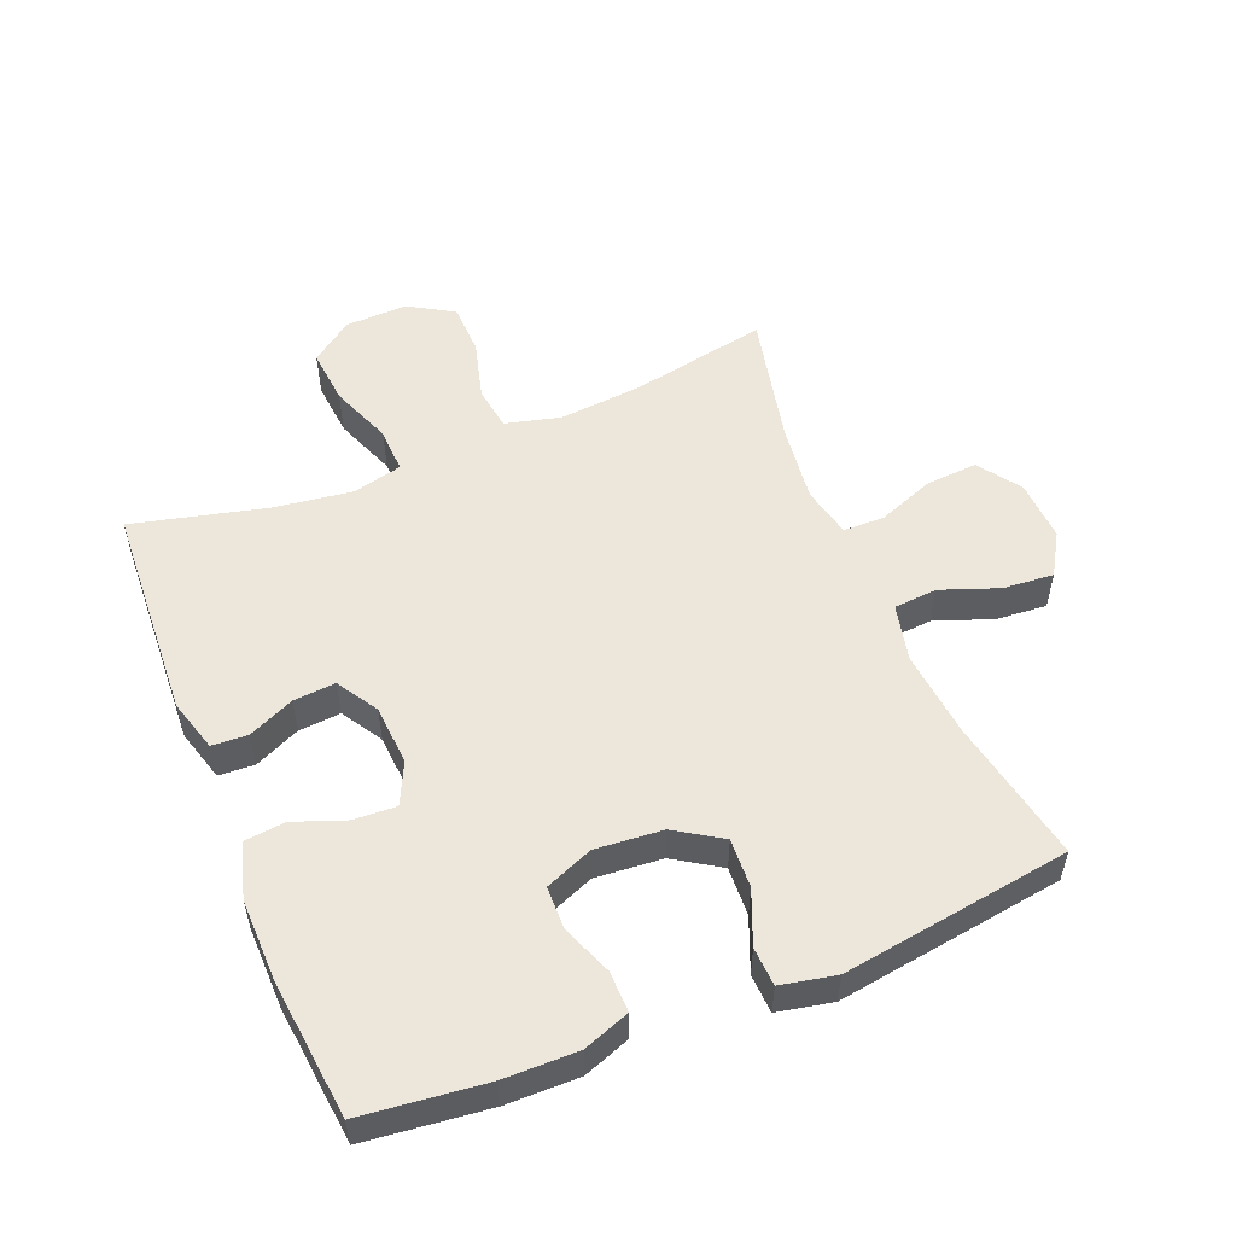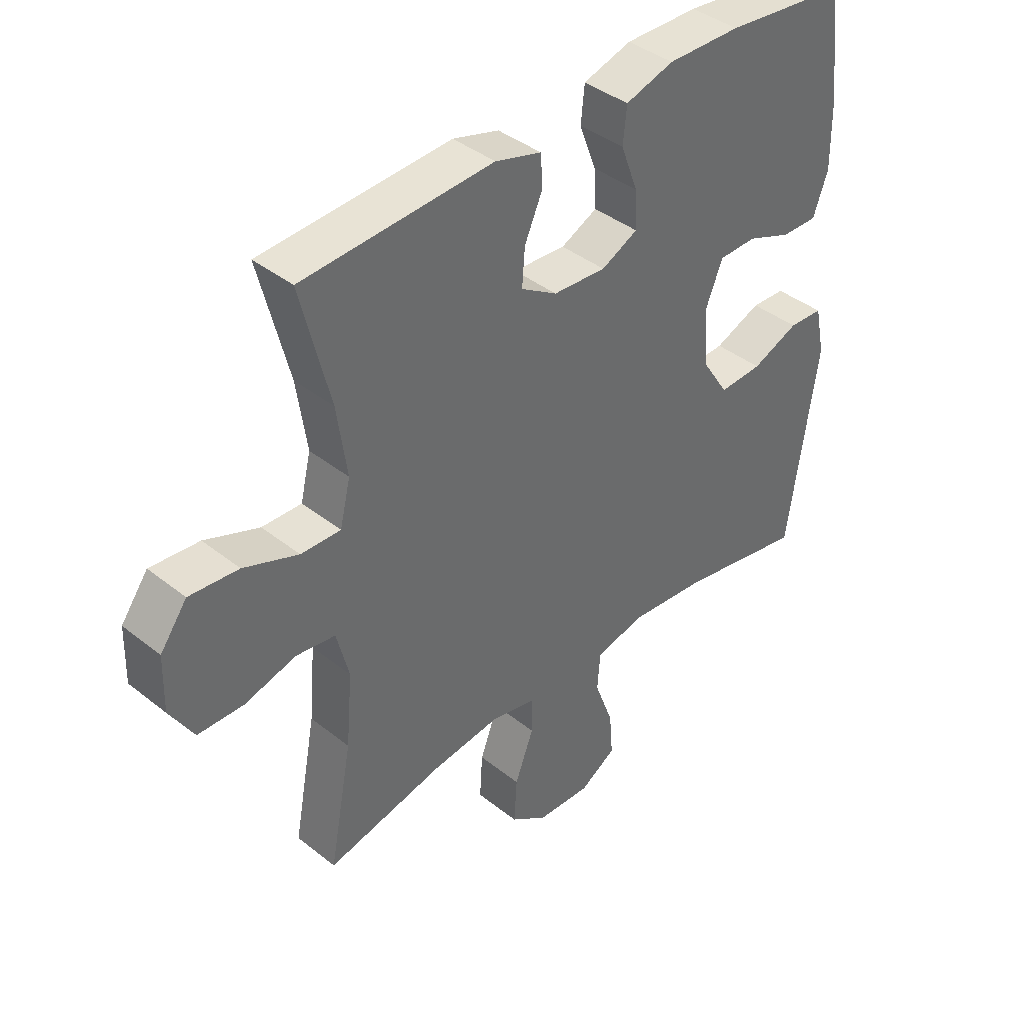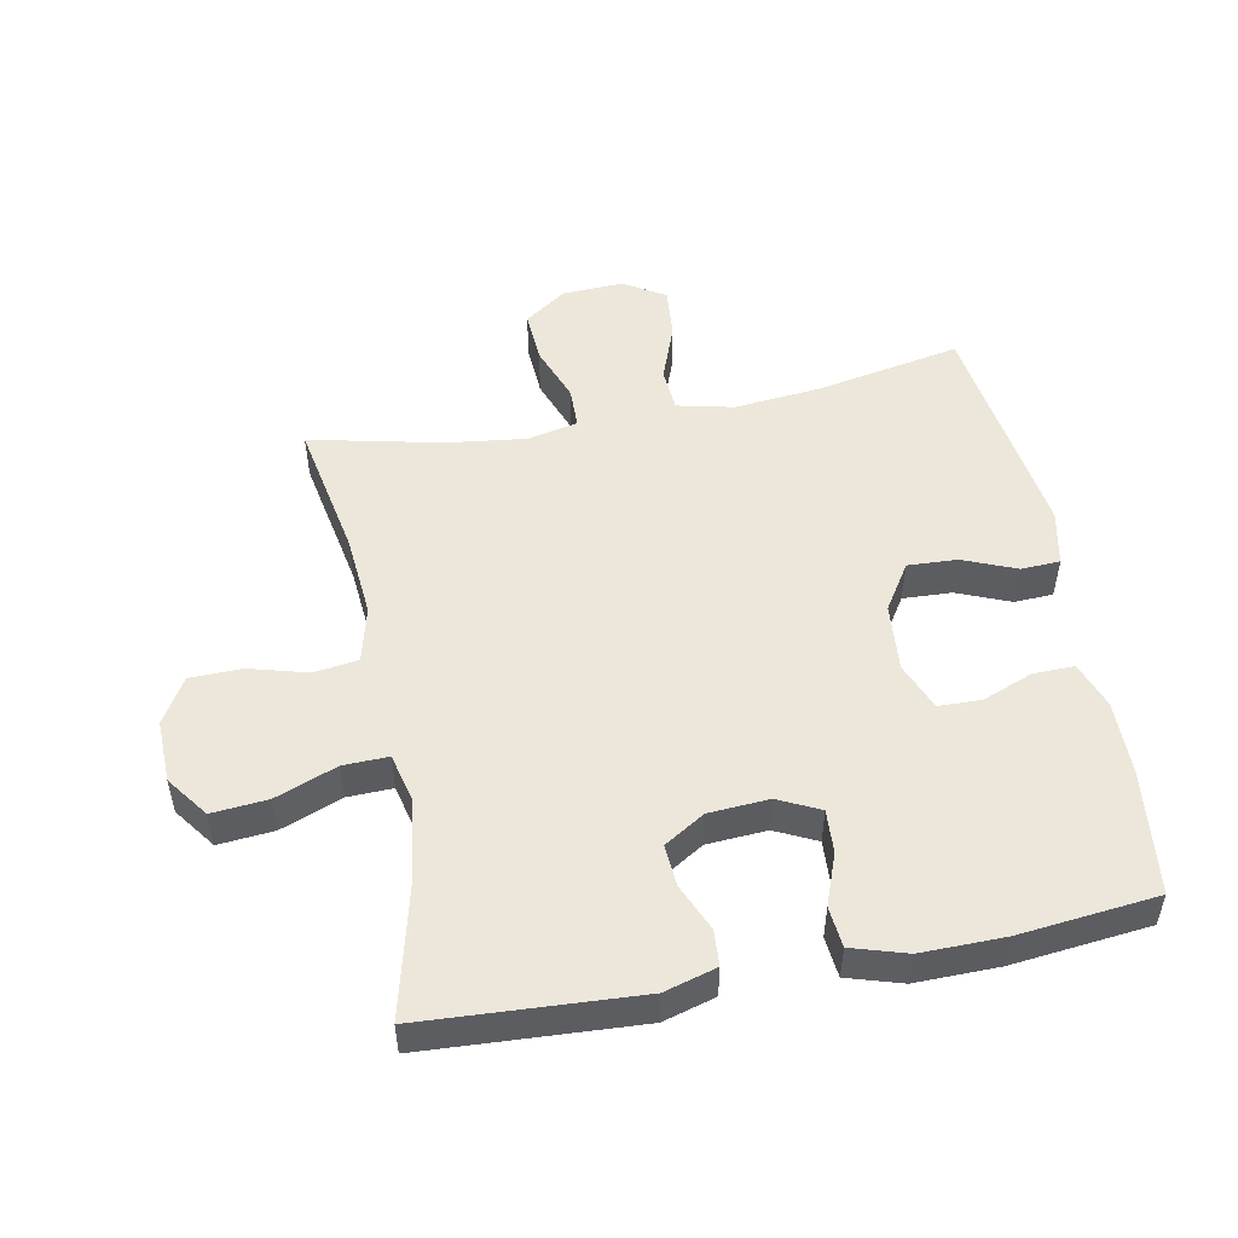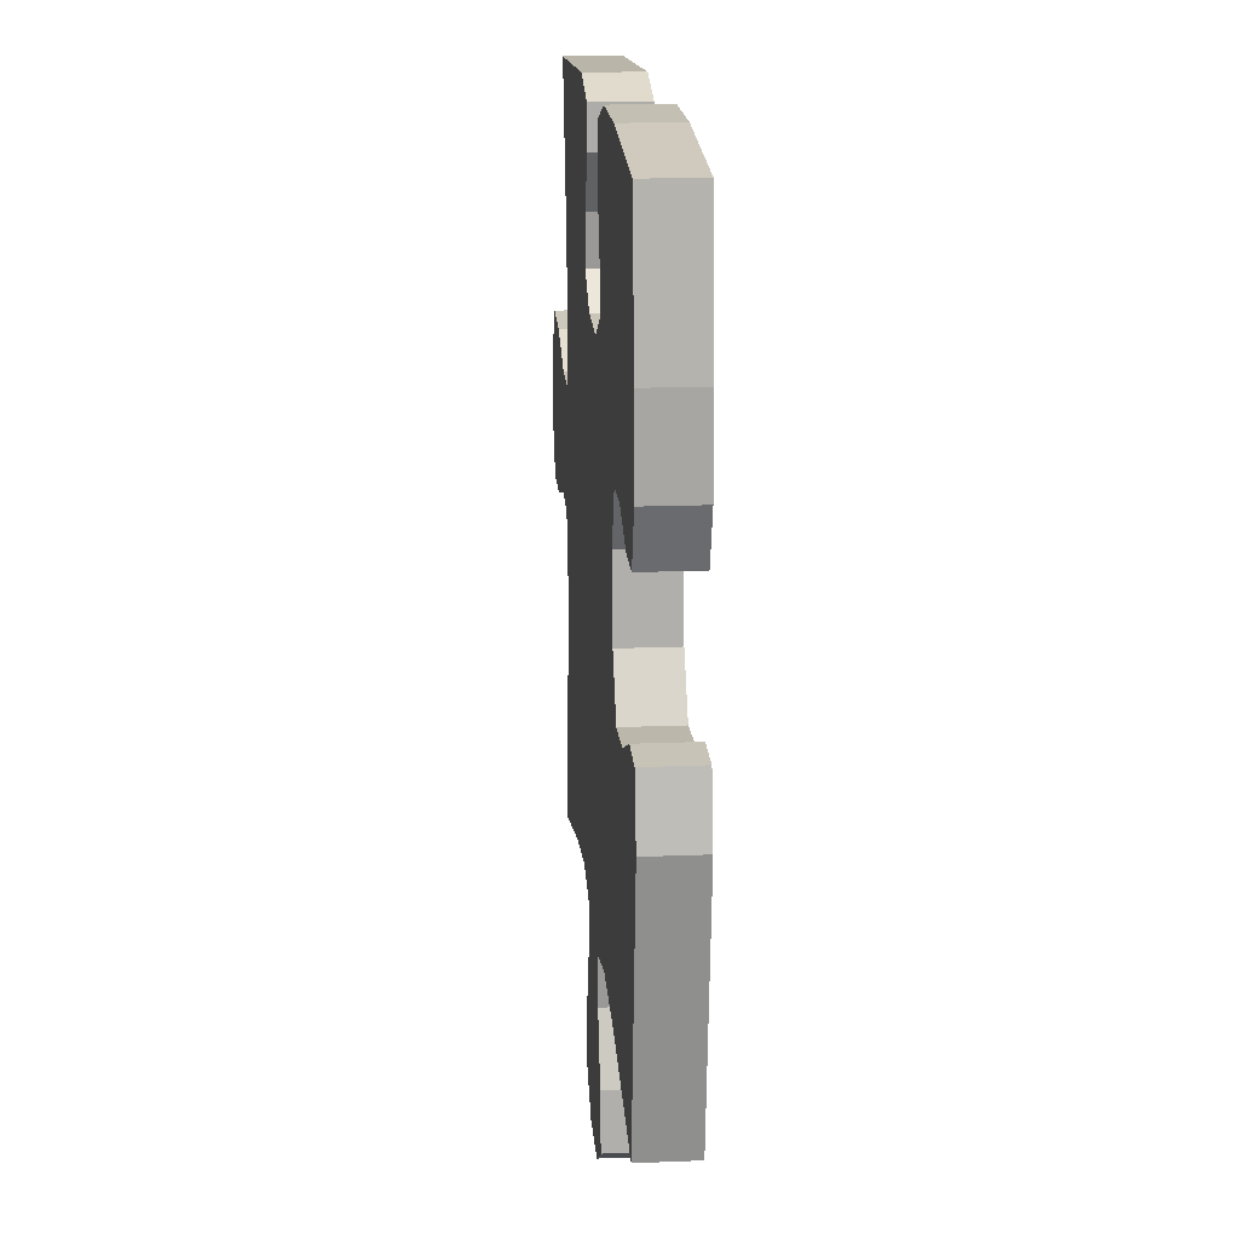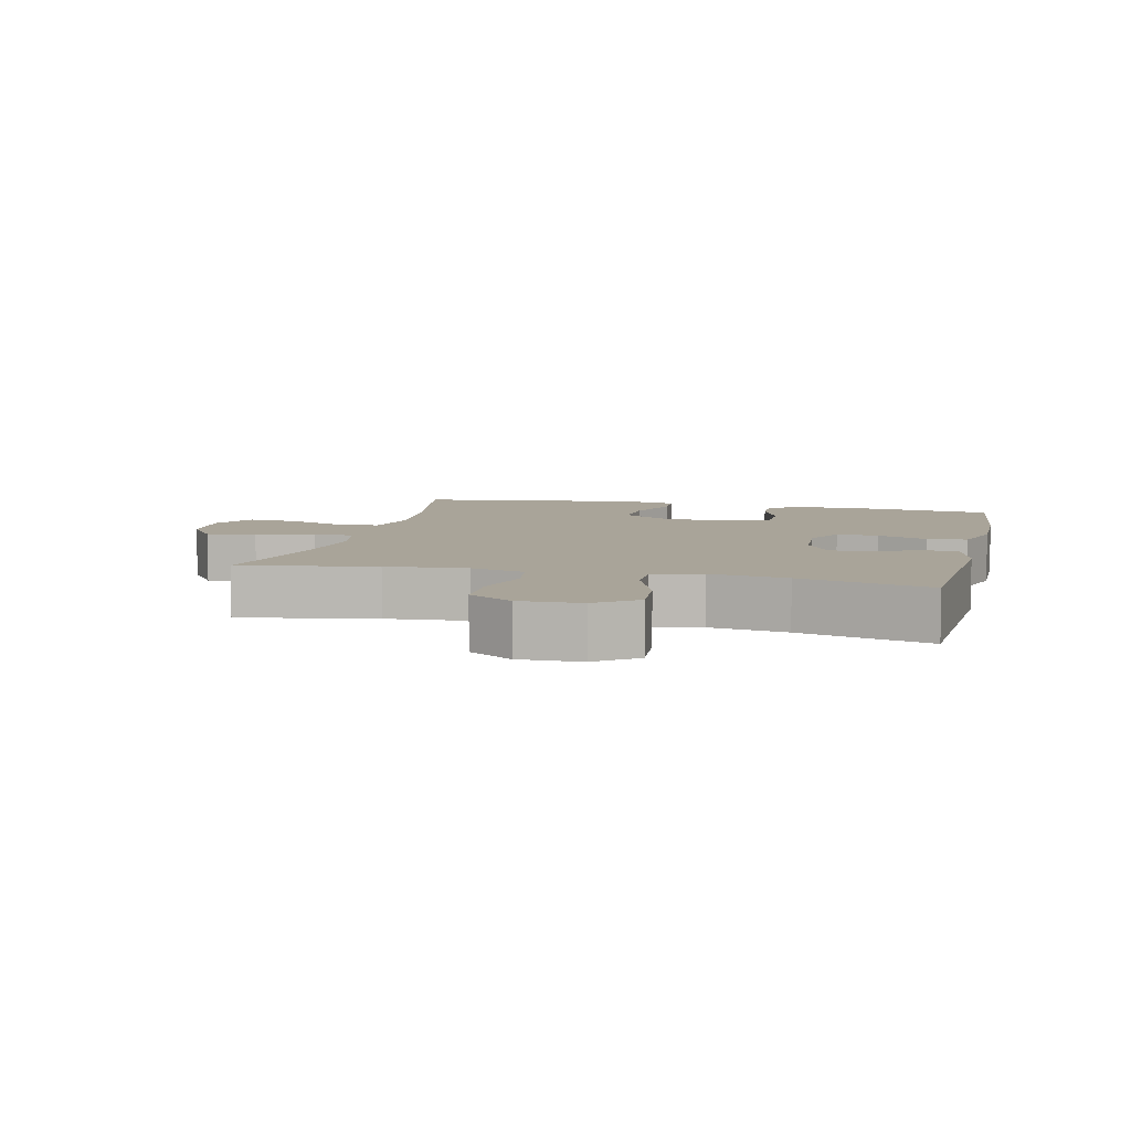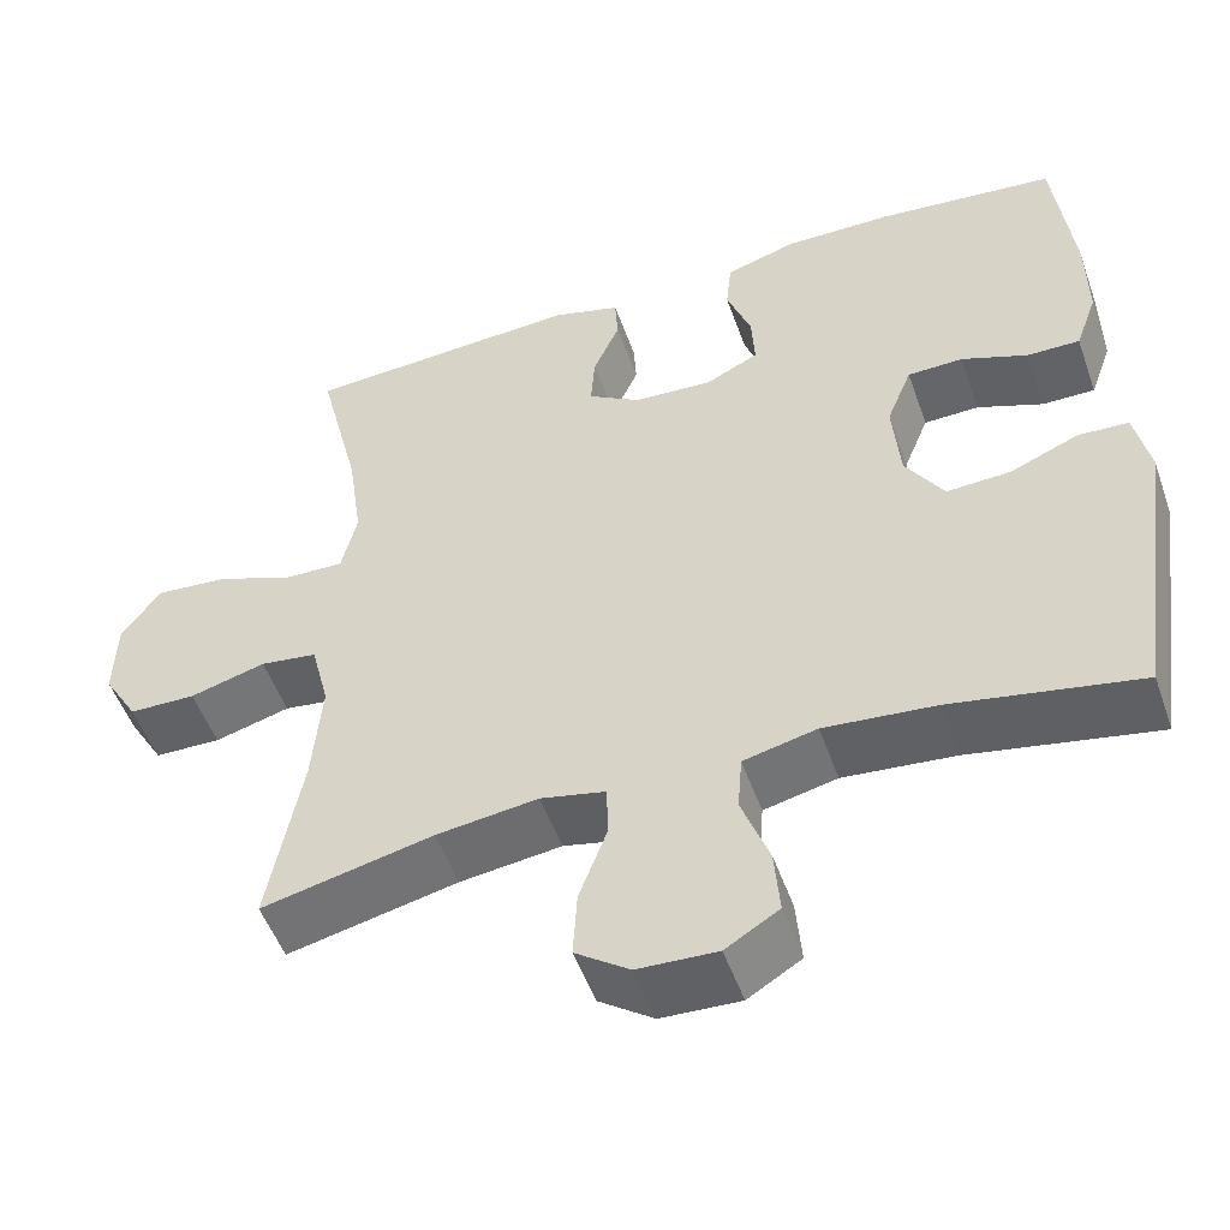
<metadata>
{"format":"obj","ext":"obj","renderer":"f3d","projection":"perspective","resolution":1024,"background":"white","views":[{"elev":54.0,"azim":67.7,"up":"+Y"},{"elev":40.1,"azim":-45.6,"up":"+Z"},{"elev":51.5,"azim":-10.9,"up":"+Y"},{"elev":17.0,"azim":85.3,"up":"+Z"},{"elev":7.2,"azim":-76.4,"up":"+Y"},{"elev":-51.3,"azim":19.3,"up":"+Z"}]}
</metadata>
<code>
o path2276_path2276.001
v 0.3146 0.0375 0.5501
v 0.1862 0.0375 0.5517
v 0.1016 0.0375 0.5259
v 0.09532 0.0375 0.4632
v 0.1248 0.0375 0.3843
v 0.1284 0.0375 0.3178
v 0.06437 0.0375 0.2868
v -0.02865 0.0375 0.2928
v -0.09202 0.0375 0.3318
v -0.08714 0.0375 0.3967
v -0.05561 0.0375 0.4681
v -0.05902 0.0375 0.5235
v -0.1399 0.0375 0.5466
v -0.4731 0.0375 0.5276
v -0.422 0.0375 0.3218
v -0.4046 0.0375 0.1998
v -0.423 0.0375 0.123
v -0.4926 0.0375 0.1249
v -0.5882 0.0375 0.1615
v -0.6744 0.0375 0.1692
v -0.7217 0.0375 0.1049
v -0.7243 0.0375 0.008062
v -0.6828 0.0375 -0.06119
v -0.6027 0.0375 -0.06298
v -0.512 0.0375 -0.03812
v -0.4437 0.0375 -0.04757
v -0.4219 0.0375 -0.1333
v -0.433 0.0375 -0.2616
v -0.4731 0.0375 -0.4743
v -0.2684 0.0375 -0.4287
v -0.1466 0.0375 -0.4134
v -0.06861 0.0375 -0.4306
v -0.06762 0.0375 -0.4944
v -0.1006 0.0375 -0.5821
v -0.1055 0.0375 -0.6622
v -0.04062 0.0375 -0.7078
v 0.05401 0.0375 -0.7121
v 0.1179 0.0375 -0.6731
v 0.1113 0.0375 -0.5949
v 0.07822 0.0375 -0.5054
v 0.08322 0.0375 -0.4384
v 0.1709 0.0375 -0.4183
v 0.3048 0.0375 -0.4313
v 0.5286 0.0375 -0.4743
v 0.5794 0.0375 -0.1204
v 0.5616 0.0375 -0.03496
v 0.5014 0.0375 -0.03209
v 0.4191 0.0375 -0.06577
v 0.343 0.0375 -0.06945
v 0.2972 0.0375 0.001774
v 0.2882 0.0375 0.1062
v 0.3182 0.0375 0.1804
v 0.3844 0.0375 0.1818
v 0.4632 0.0375 0.1513
v 0.5261 0.0375 0.1504
v 0.5521 0.0375 0.2222
v 0.5508 0.0375 0.3359
v 0.5286 0.0375 0.5276
v 0.3146 -0.0375 0.5501
v 0.1862 -0.0375 0.5517
v 0.1016 -0.0375 0.5259
v 0.09532 -0.0375 0.4632
v 0.1248 -0.0375 0.3843
v 0.1284 -0.0375 0.3178
v 0.06437 -0.0375 0.2868
v -0.02865 -0.0375 0.2928
v -0.09202 -0.0375 0.3318
v -0.08714 -0.0375 0.3967
v -0.05561 -0.0375 0.4681
v -0.05902 -0.0375 0.5235
v -0.1399 -0.0375 0.5466
v -0.4731 -0.0375 0.5276
v -0.422 -0.0375 0.3218
v -0.4046 -0.0375 0.1998
v -0.423 -0.0375 0.123
v -0.4926 -0.0375 0.1249
v -0.5882 -0.0375 0.1615
v -0.6744 -0.0375 0.1692
v -0.7217 -0.0375 0.1049
v -0.7243 -0.0375 0.008062
v -0.6828 -0.0375 -0.06119
v -0.6027 -0.0375 -0.06298
v -0.512 -0.0375 -0.03812
v -0.4437 -0.0375 -0.04757
v -0.4219 -0.0375 -0.1333
v -0.433 -0.0375 -0.2616
v -0.4731 -0.0375 -0.4743
v -0.2684 -0.0375 -0.4287
v -0.1466 -0.0375 -0.4134
v -0.06861 -0.0375 -0.4306
v -0.06762 -0.0375 -0.4944
v -0.1006 -0.0375 -0.5821
v -0.1055 -0.0375 -0.6622
v -0.04062 -0.0375 -0.7078
v 0.05401 -0.0375 -0.7121
v 0.1179 -0.0375 -0.6731
v 0.1113 -0.0375 -0.5949
v 0.07822 -0.0375 -0.5054
v 0.08322 -0.0375 -0.4384
v 0.1709 -0.0375 -0.4183
v 0.3048 -0.0375 -0.4313
v 0.5286 -0.0375 -0.4743
v 0.5794 -0.0375 -0.1204
v 0.5616 -0.0375 -0.03496
v 0.5014 -0.0375 -0.03209
v 0.4191 -0.0375 -0.06577
v 0.343 -0.0375 -0.06945
v 0.2972 -0.0375 0.001774
v 0.2882 -0.0375 0.1062
v 0.3182 -0.0375 0.1804
v 0.3844 -0.0375 0.1818
v 0.4632 -0.0375 0.1513
v 0.5261 -0.0375 0.1504
v 0.5521 -0.0375 0.2222
v 0.5508 -0.0375 0.3359
v 0.5286 -0.0375 0.5276
v -0.7217 0.0375 0.1049
v -0.7243 0.0375 0.008062
v -0.6828 0.0375 -0.06119
v -0.6744 0.0375 0.1692
v -0.6027 0.0375 -0.06298
v -0.5882 0.0375 0.1615
v -0.512 0.0375 -0.03812
v -0.4926 0.0375 0.1249
v -0.4437 0.0375 -0.04757
v -0.4437 0.0375 -0.04757
v -0.423 0.0375 0.123
v -0.423 0.0375 0.123
v -0.433 0.0375 -0.2616
v -0.4731 0.0375 -0.4743
v -0.4731 0.0375 -0.4743
v -0.4731 0.0375 0.5276
v -0.4731 0.0375 0.5276
v -0.422 0.0375 0.3218
v -0.4219 0.0375 -0.1333
v -0.4046 0.0375 0.1998
v -0.2684 0.0375 -0.4287
v -0.1466 0.0375 -0.4134
v -0.1399 0.0375 0.5466
v -0.06861 0.0375 -0.4306
v -0.06861 0.0375 -0.4306
v -0.05902 0.0375 0.5235
v -0.05902 0.0375 0.5235
v -0.09202 0.0375 0.3318
v -0.09202 0.0375 0.3318
v -0.08714 0.0375 0.3967
v -0.1006 0.0375 -0.5821
v -0.1055 0.0375 -0.6622
v -0.04062 0.0375 -0.7078
v -0.06762 0.0375 -0.4944
v -0.02865 0.0375 0.2928
v -0.05561 0.0375 0.4681
v 0.05401 0.0375 -0.7121
v 0.06437 0.0375 0.2868
v 0.1179 0.0375 -0.6731
v 0.1179 0.0375 -0.6731
v 0.1284 0.0375 0.3178
v 0.1284 0.0375 0.3178
v 0.07822 0.0375 -0.5054
v 0.08322 0.0375 -0.4384
v 0.08322 0.0375 -0.4384
v 0.1113 0.0375 -0.5949
v 0.1709 0.0375 -0.4183
v 0.1016 0.0375 0.5259
v 0.1016 0.0375 0.5259
v 0.09532 0.0375 0.4632
v 0.1248 0.0375 0.3843
v 0.1862 0.0375 0.5517
v 0.3048 0.0375 -0.4313
v 0.3146 0.0375 0.5501
v 0.2882 0.0375 0.1062
v 0.3182 0.0375 0.1804
v 0.3182 0.0375 0.1804
v 0.2972 0.0375 0.001774
v 0.343 0.0375 -0.06945
v 0.3844 0.0375 0.1818
v 0.4191 0.0375 -0.06577
v 0.4632 0.0375 0.1513
v 0.5014 0.0375 -0.03209
v 0.5261 0.0375 0.1504
v 0.5261 0.0375 0.1504
v 0.5616 0.0375 -0.03496
v 0.5616 0.0375 -0.03496
v 0.5286 0.0375 -0.4743
v 0.5286 0.0375 -0.4743
v 0.5286 0.0375 0.5276
v 0.5286 0.0375 0.5276
v 0.5521 0.0375 0.2222
v 0.5508 0.0375 0.3359
v 0.5794 0.0375 -0.1204
v -0.7217 -0.0375 0.1049
v -0.7243 -0.0375 0.008062
v -0.6828 -0.0375 -0.06119
v -0.6744 -0.0375 0.1692
v -0.6027 -0.0375 -0.06298
v -0.5882 -0.0375 0.1615
v -0.512 -0.0375 -0.03812
v -0.4926 -0.0375 0.1249
v -0.4437 -0.0375 -0.04757
v -0.4437 -0.0375 -0.04757
v -0.423 -0.0375 0.123
v -0.423 -0.0375 0.123
v -0.433 -0.0375 -0.2616
v -0.4731 -0.0375 -0.4743
v -0.4731 -0.0375 -0.4743
v -0.4731 -0.0375 0.5276
v -0.4731 -0.0375 0.5276
v -0.422 -0.0375 0.3218
v -0.4219 -0.0375 -0.1333
v -0.4046 -0.0375 0.1998
v -0.2684 -0.0375 -0.4287
v -0.1466 -0.0375 -0.4134
v -0.1399 -0.0375 0.5466
v -0.06861 -0.0375 -0.4306
v -0.06861 -0.0375 -0.4306
v -0.05902 -0.0375 0.5235
v -0.05902 -0.0375 0.5235
v -0.09202 -0.0375 0.3318
v -0.09202 -0.0375 0.3318
v -0.08714 -0.0375 0.3967
v -0.1006 -0.0375 -0.5821
v -0.1055 -0.0375 -0.6622
v -0.04062 -0.0375 -0.7078
v -0.06762 -0.0375 -0.4944
v -0.02865 -0.0375 0.2928
v -0.05561 -0.0375 0.4681
v 0.05401 -0.0375 -0.7121
v 0.06437 -0.0375 0.2868
v 0.1179 -0.0375 -0.6731
v 0.1179 -0.0375 -0.6731
v 0.1284 -0.0375 0.3178
v 0.1284 -0.0375 0.3178
v 0.07822 -0.0375 -0.5054
v 0.08322 -0.0375 -0.4384
v 0.08322 -0.0375 -0.4384
v 0.1113 -0.0375 -0.5949
v 0.1709 -0.0375 -0.4183
v 0.1016 -0.0375 0.5259
v 0.1016 -0.0375 0.5259
v 0.09532 -0.0375 0.4632
v 0.1248 -0.0375 0.3843
v 0.1862 -0.0375 0.5517
v 0.3048 -0.0375 -0.4313
v 0.3146 -0.0375 0.5501
v 0.2882 -0.0375 0.1062
v 0.3182 -0.0375 0.1804
v 0.3182 -0.0375 0.1804
v 0.2972 -0.0375 0.001774
v 0.343 -0.0375 -0.06945
v 0.3844 -0.0375 0.1818
v 0.4191 -0.0375 -0.06577
v 0.4632 -0.0375 0.1513
v 0.5014 -0.0375 -0.03209
v 0.5261 -0.0375 0.1504
v 0.5261 -0.0375 0.1504
v 0.5616 -0.0375 -0.03496
v 0.5616 -0.0375 -0.03496
v 0.5286 -0.0375 -0.4743
v 0.5286 -0.0375 -0.4743
v 0.5286 -0.0375 0.5276
v 0.5286 -0.0375 0.5276
v 0.5521 -0.0375 0.2222
v 0.5508 -0.0375 0.3359
v 0.5794 -0.0375 -0.1204
f 244 241 246
f 225 218 210
f 237 249 248
f 245 228 248
f 240 242 238
f 208 218 220
f 223 221 222
f 228 245 231
f 234 224 233
f 254 262 252
f 264 243 258
f 203 212 209
f 243 251 249
f 241 242 240
f 248 225 212
f 262 263 250
f 236 227 229
f 223 227 236
f 224 234 214
f 196 197 198
f 248 228 225
f 246 231 245
f 260 244 263
f 243 249 237
f 233 221 236
f 212 203 211
f 195 192 193
f 223 236 221
f 209 225 199
f 251 264 253
f 220 226 213
f 192 196 191
f 213 226 216
f 211 203 204
f 208 220 213
f 250 244 246
f 264 251 243
f 237 248 234
f 263 244 250
f 191 196 194
f 197 196 195
f 208 213 206
f 214 248 212
f 234 248 214
f 252 262 250
f 242 241 244
f 199 198 197
f 253 264 256
f 195 196 192
f 201 225 210
f 199 225 201
f 221 233 224
f 210 218 208
f 231 246 241
f 201 198 199
f 212 225 209
f 21 22 80 79
f 22 23 81 80
f 20 21 79 78
f 23 24 82 81
f 19 20 78 77
f 24 25 83 82
f 18 19 77 76
f 25 126 200 83
f 128 18 76 202
f 28 131 205 86
f 133 15 73 207
f 26 27 85 84
f 27 28 86 85
f 16 17 75 74
f 15 16 74 73
f 29 30 88 87
f 30 31 89 88
f 13 14 72 71
f 31 141 215 89
f 143 13 71 217
f 145 10 68 219
f 34 35 93 92
f 35 36 94 93
f 33 34 92 91
f 8 9 67 66
f 11 12 70 69
f 10 11 69 68
f 32 33 91 90
f 36 37 95 94
f 7 8 66 65
f 37 156 230 95
f 158 7 65 232
f 40 161 235 98
f 39 40 98 97
f 38 39 97 96
f 41 42 100 99
f 165 4 62 239
f 4 5 63 62
f 2 3 61 60
f 5 6 64 63
f 42 43 101 100
f 1 2 60 59
f 51 173 247 109
f 50 51 109 108
f 49 50 108 107
f 52 53 111 110
f 48 49 107 106
f 53 54 112 111
f 47 48 106 105
f 54 181 255 112
f 183 47 105 257
f 43 185 259 101
f 187 1 59 261
f 55 56 114 113
f 57 58 116 115
f 56 57 115 114
f 45 46 104 103
f 44 45 103 102
f 170 172 167
f 151 136 144
f 163 174 175
f 171 174 154
f 166 164 168
f 134 146 144
f 149 148 147
f 154 157 171
f 160 159 150
f 180 178 188
f 190 184 169
f 129 135 138
f 169 175 177
f 167 166 168
f 174 138 151
f 188 176 189
f 162 155 153
f 149 162 153
f 150 140 160
f 122 124 123
f 174 151 154
f 172 171 157
f 186 189 170
f 169 163 175
f 159 162 147
f 138 137 129
f 121 119 118
f 149 147 162
f 135 125 151
f 177 179 190
f 146 139 152
f 118 117 122
f 139 142 152
f 137 130 129
f 134 139 146
f 176 172 170
f 190 169 177
f 163 160 174
f 189 176 170
f 117 120 122
f 123 121 122
f 134 132 139
f 140 138 174
f 160 140 174
f 178 176 188
f 168 170 167
f 125 123 124
f 179 182 190
f 121 118 122
f 127 136 151
f 125 127 151
f 147 150 159
f 136 134 144
f 157 167 172
f 127 125 124
f 138 135 151

</code>
